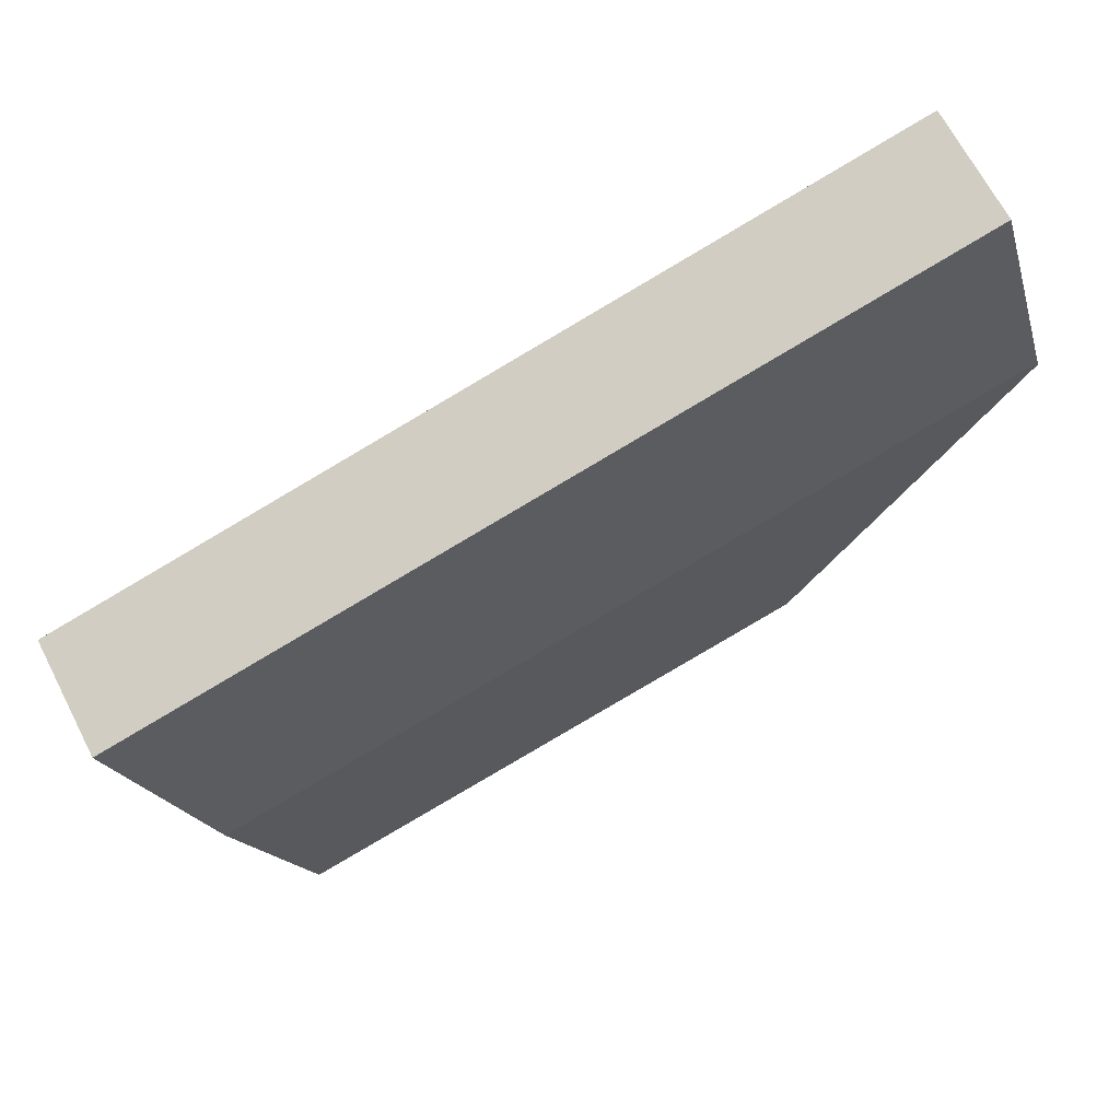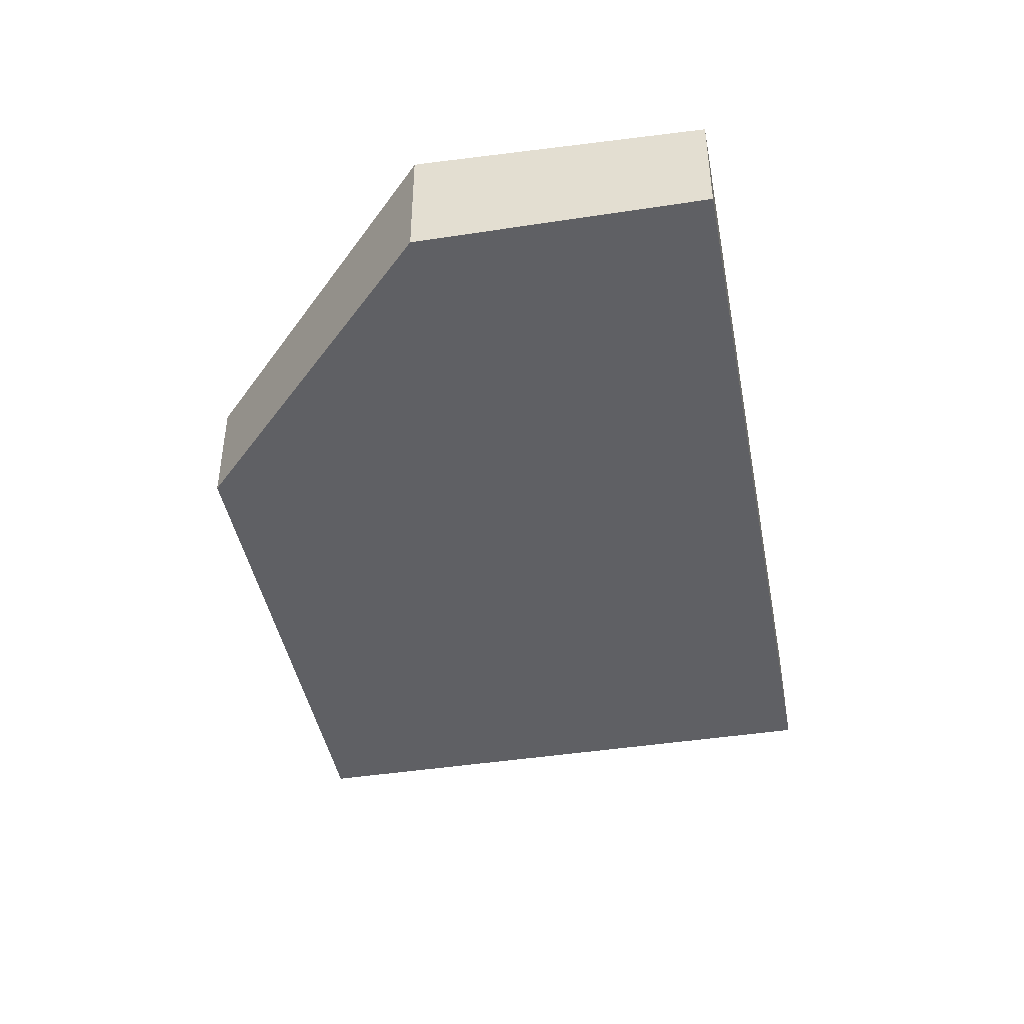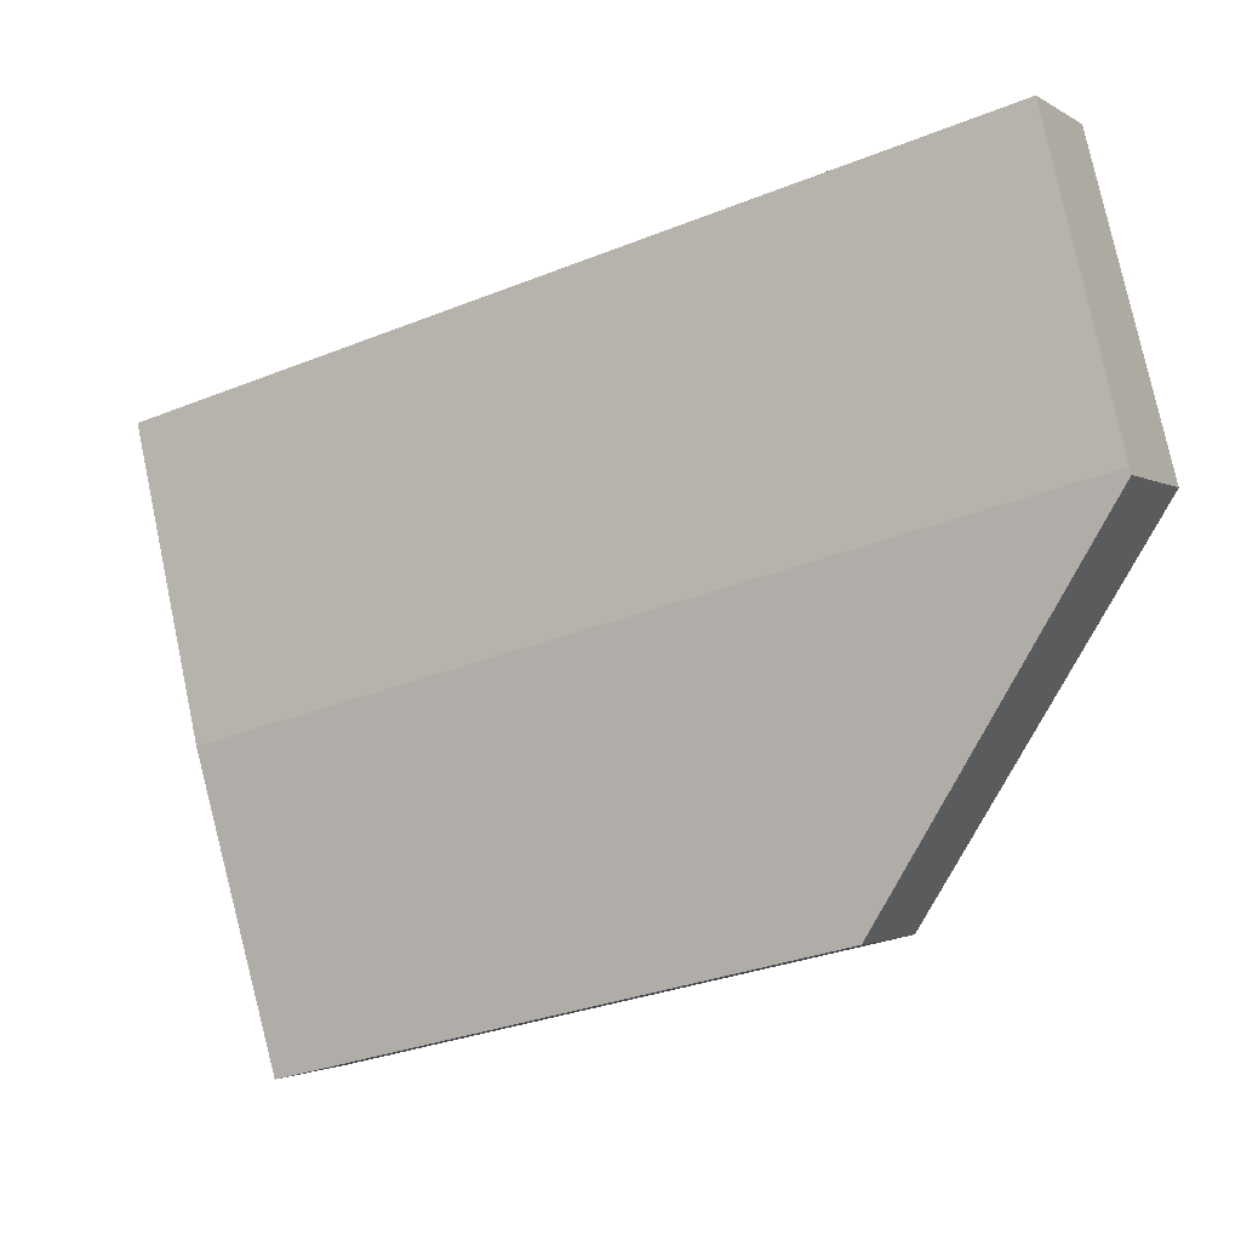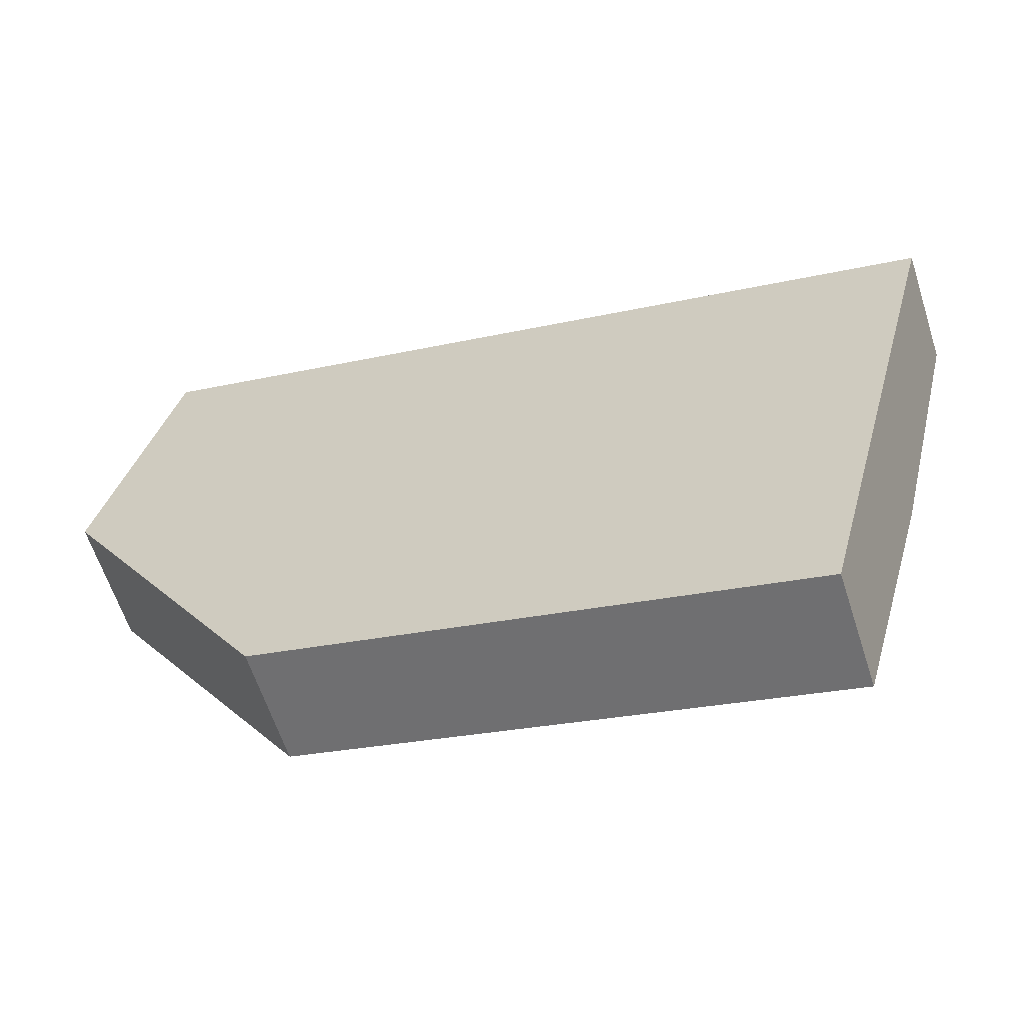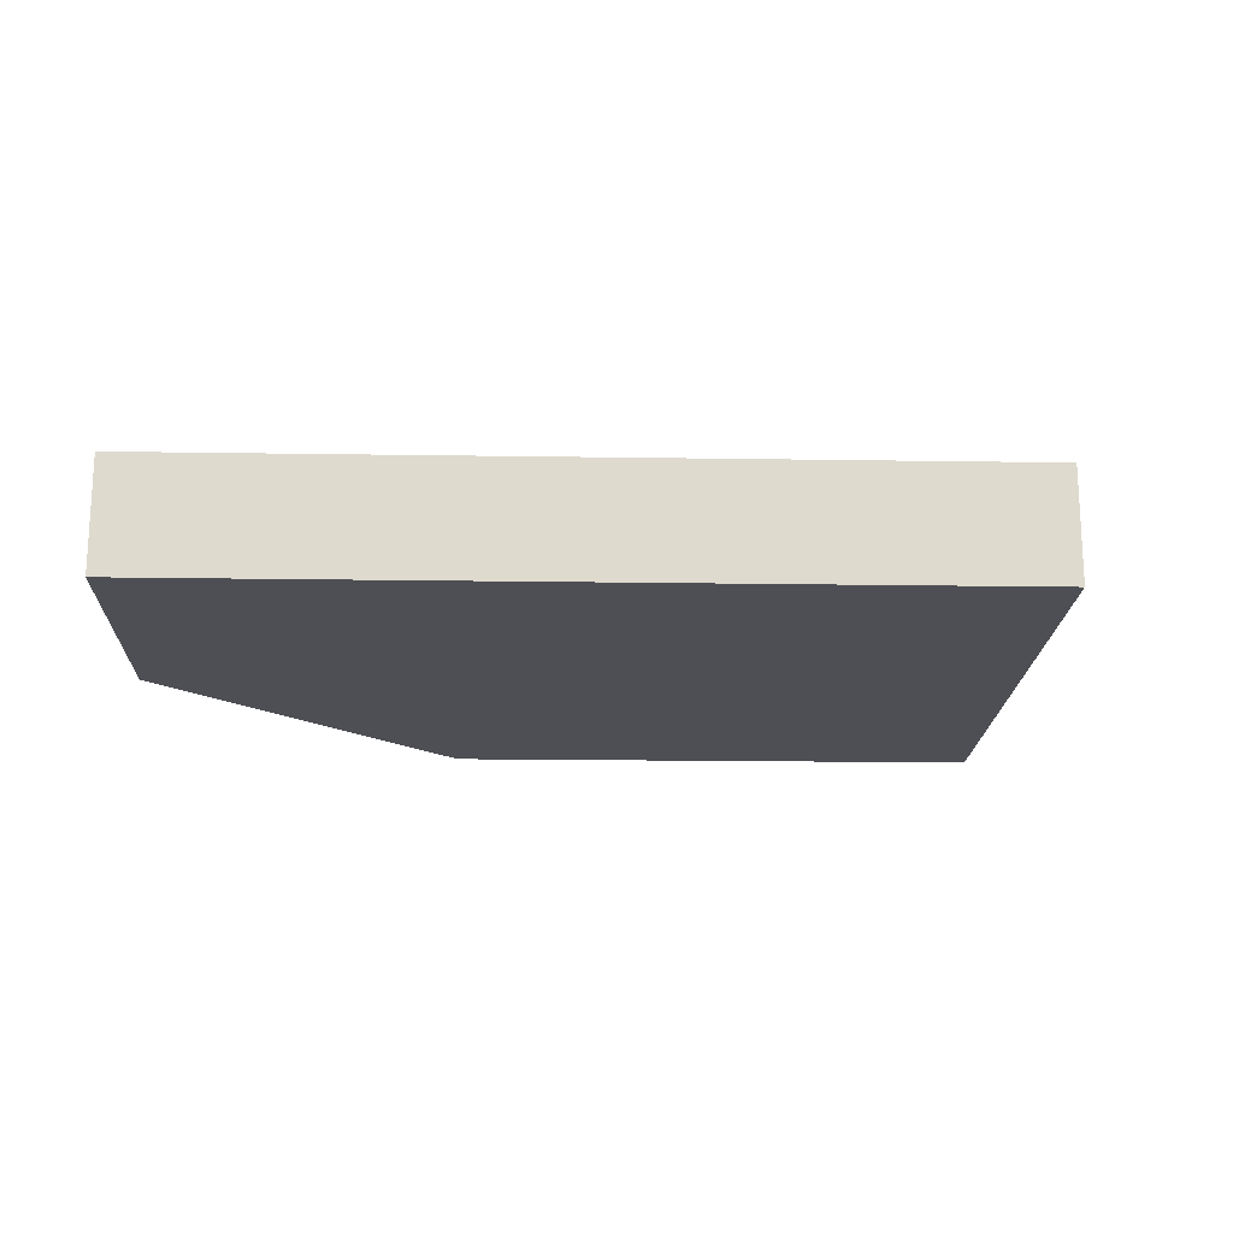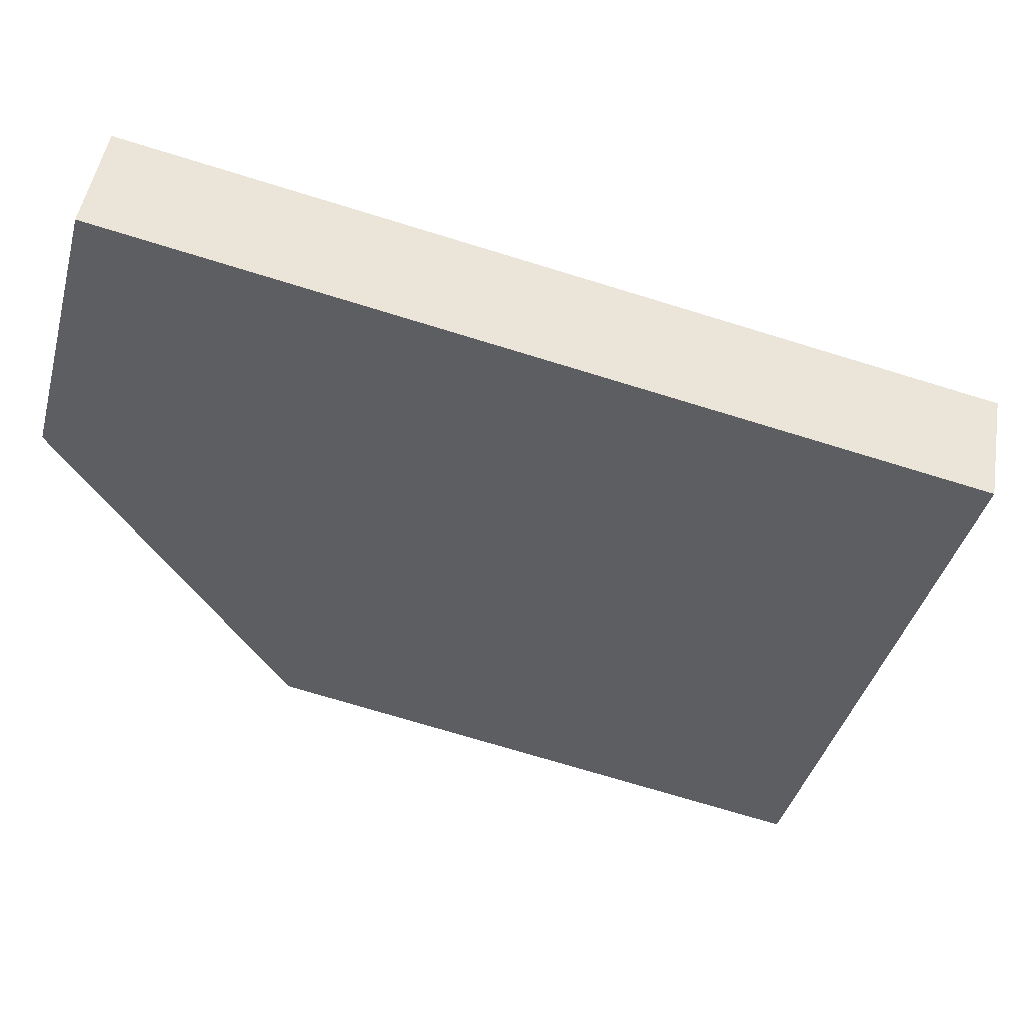
<metadata>
{"format":"obj","ext":"obj","renderer":"f3d","projection":"perspective","resolution":1024,"background":"white","views":[{"elev":66.7,"azim":152.8,"up":"+Z"},{"elev":-43.9,"azim":-65.2,"up":"+Y"},{"elev":-2.0,"azim":-153.3,"up":"+Z"},{"elev":-61.4,"azim":17.8,"up":"+Z"},{"elev":-18.4,"azim":12.4,"up":"+Y"},{"elev":48.6,"azim":9.4,"up":"+Z"}]}
</metadata>
<code>
v  18.83 2.91 -4.595
v  1.717 2.614 6.596
v  20.51 2.614 1.865
v  0.036 2.91 0.137
v  4.965 2.614 -7.999
v  17.16 2.615 -11.04
v  0 2.904 1.778e-16
v  17.16 6.759e-16 -11.04
v  4.965 4.898e-16 -7.999
v  0 0 0
v  1.717 -4.039e-16 6.596
v  0.036 -8.389e-18 0.137
v  20.51 -1.142e-16 1.865
v  18.83 2.814e-16 -4.595
g defaultobject
f 1 2 3
f 2 1 4
f 5 1 6
f 1 5 4
f 4 5 7
f 8 5 6
f 5 8 9
f 5 10 7
f 10 5 9
f 10 4 7
f 4 10 2
f 2 10 11
f 11 10 12
f 11 3 2
f 3 11 13
f 1 8 6
f 8 1 14
f 14 1 3
f 14 3 13
f 9 12 10
f 12 9 11
f 11 9 8
f 11 8 13
f 13 8 14

</code>
